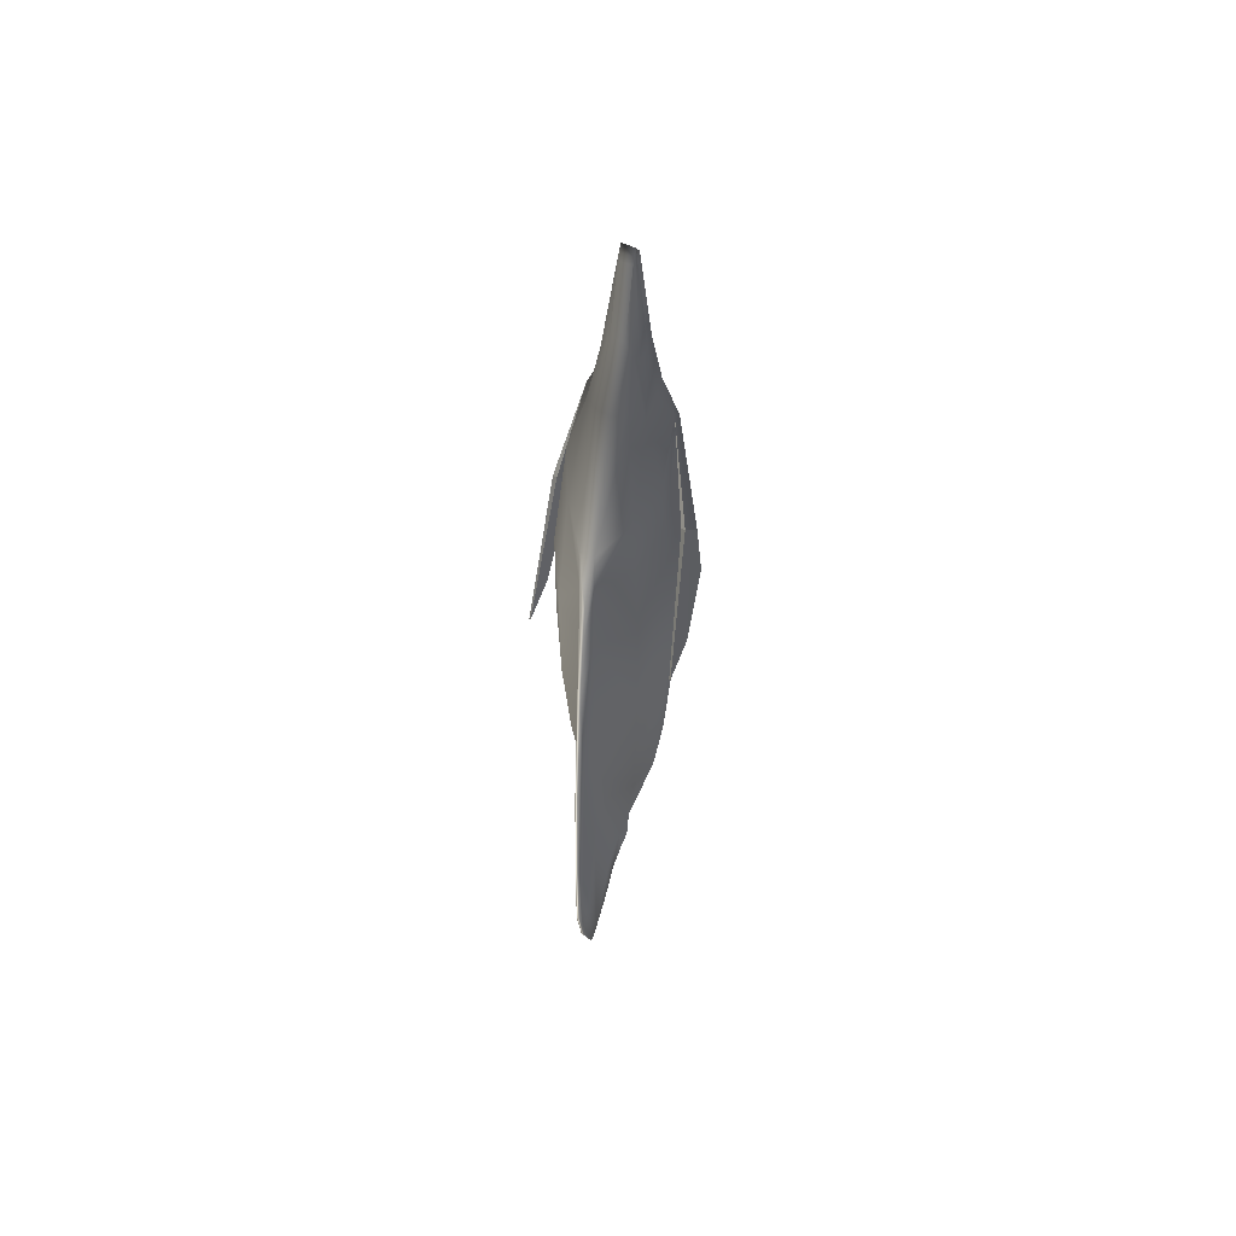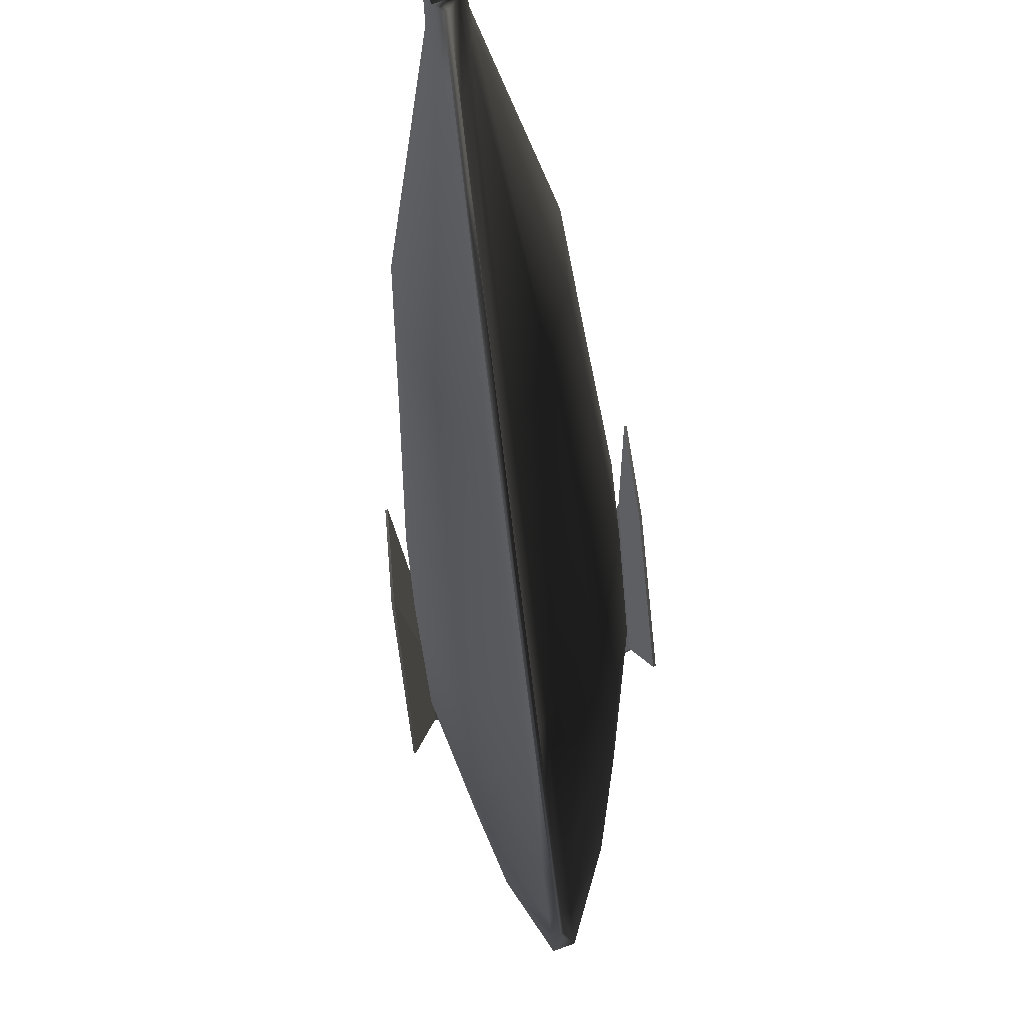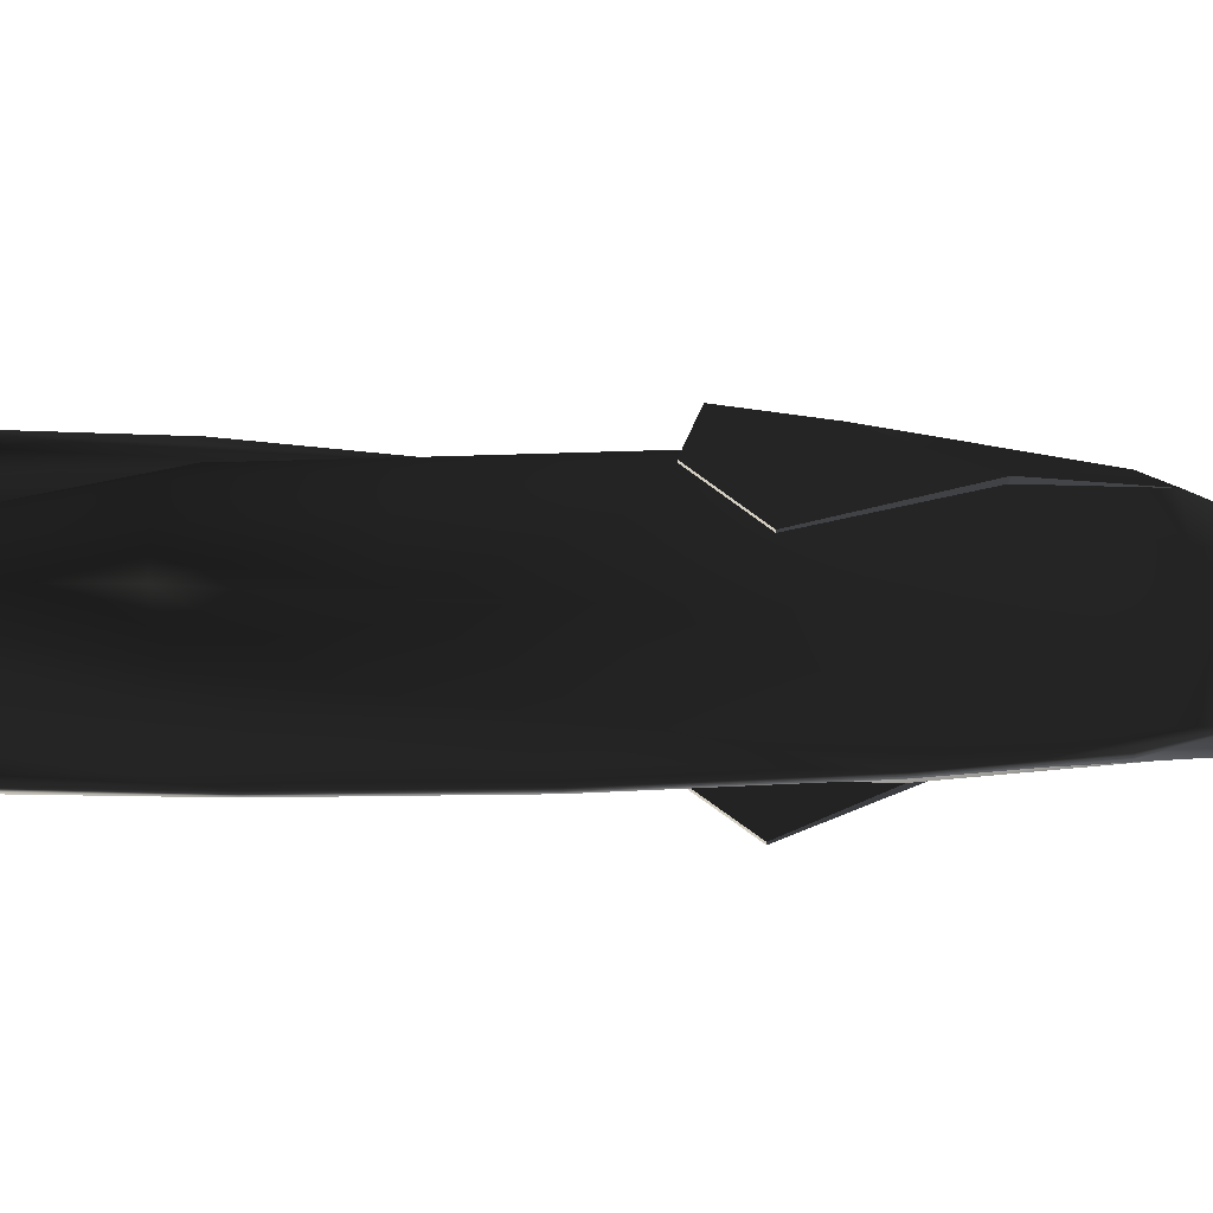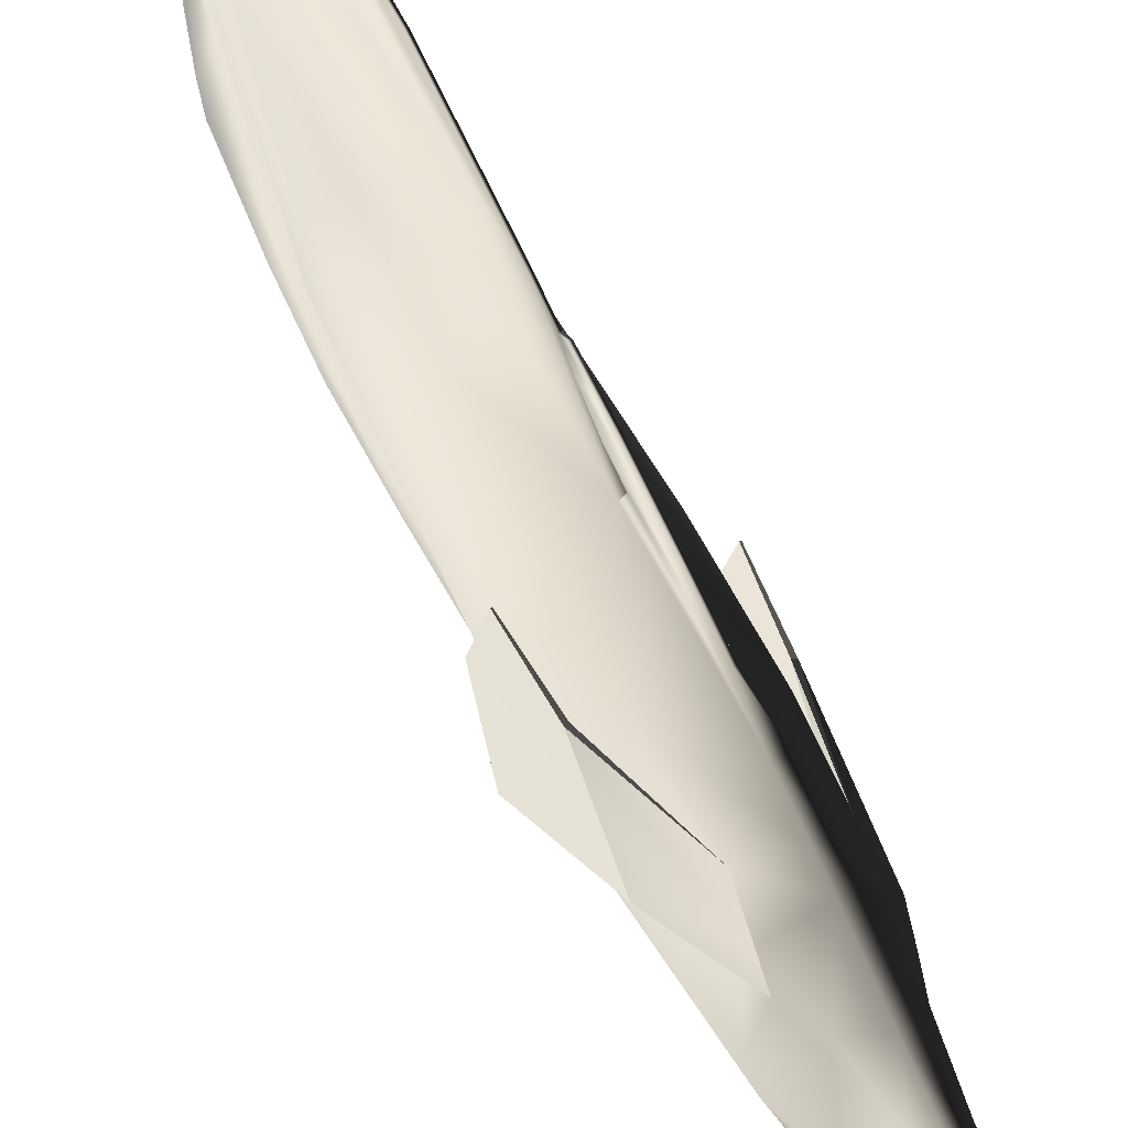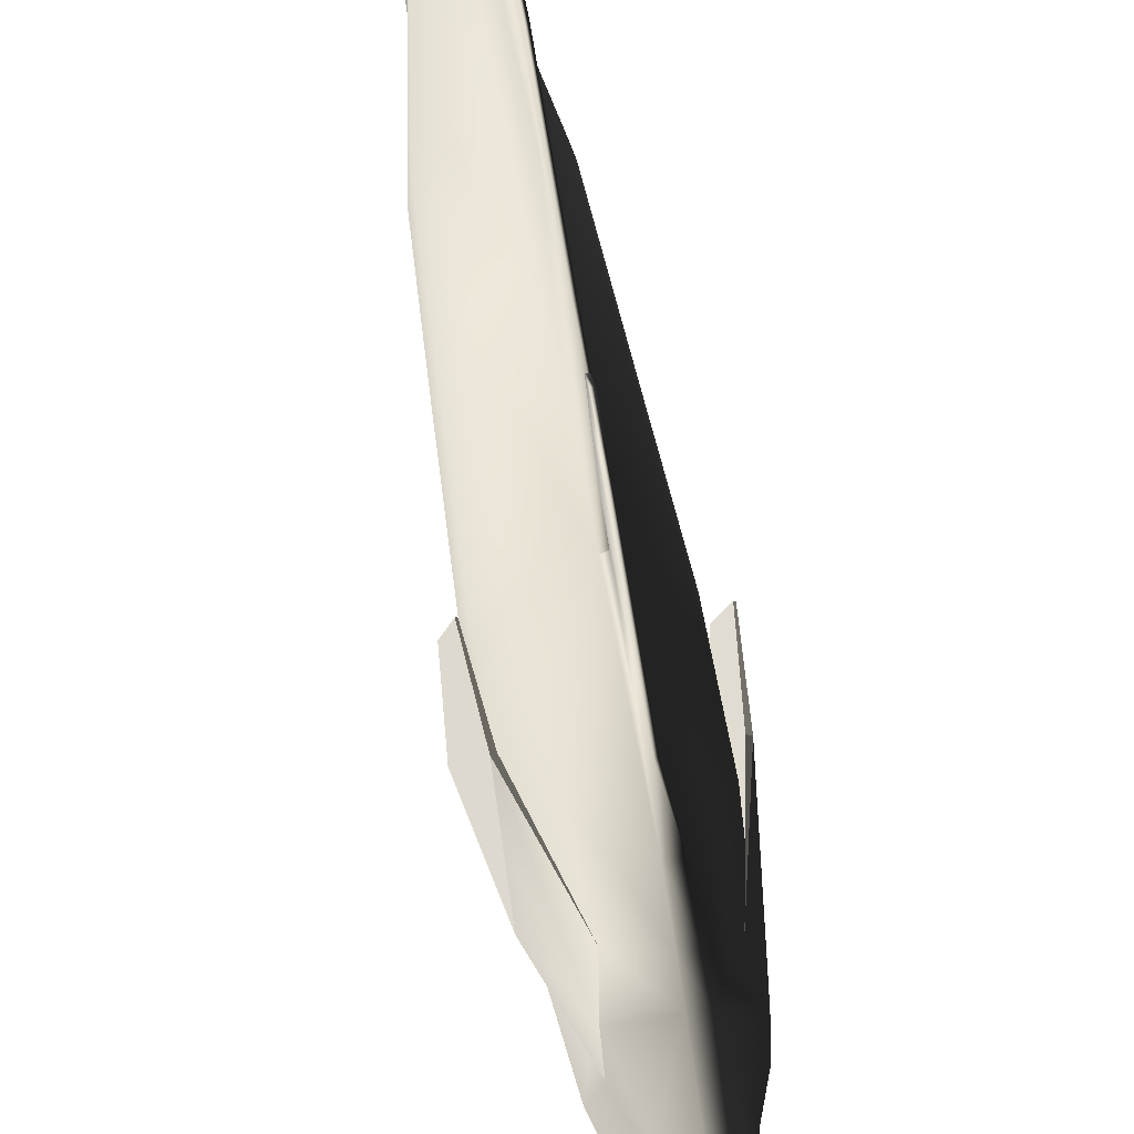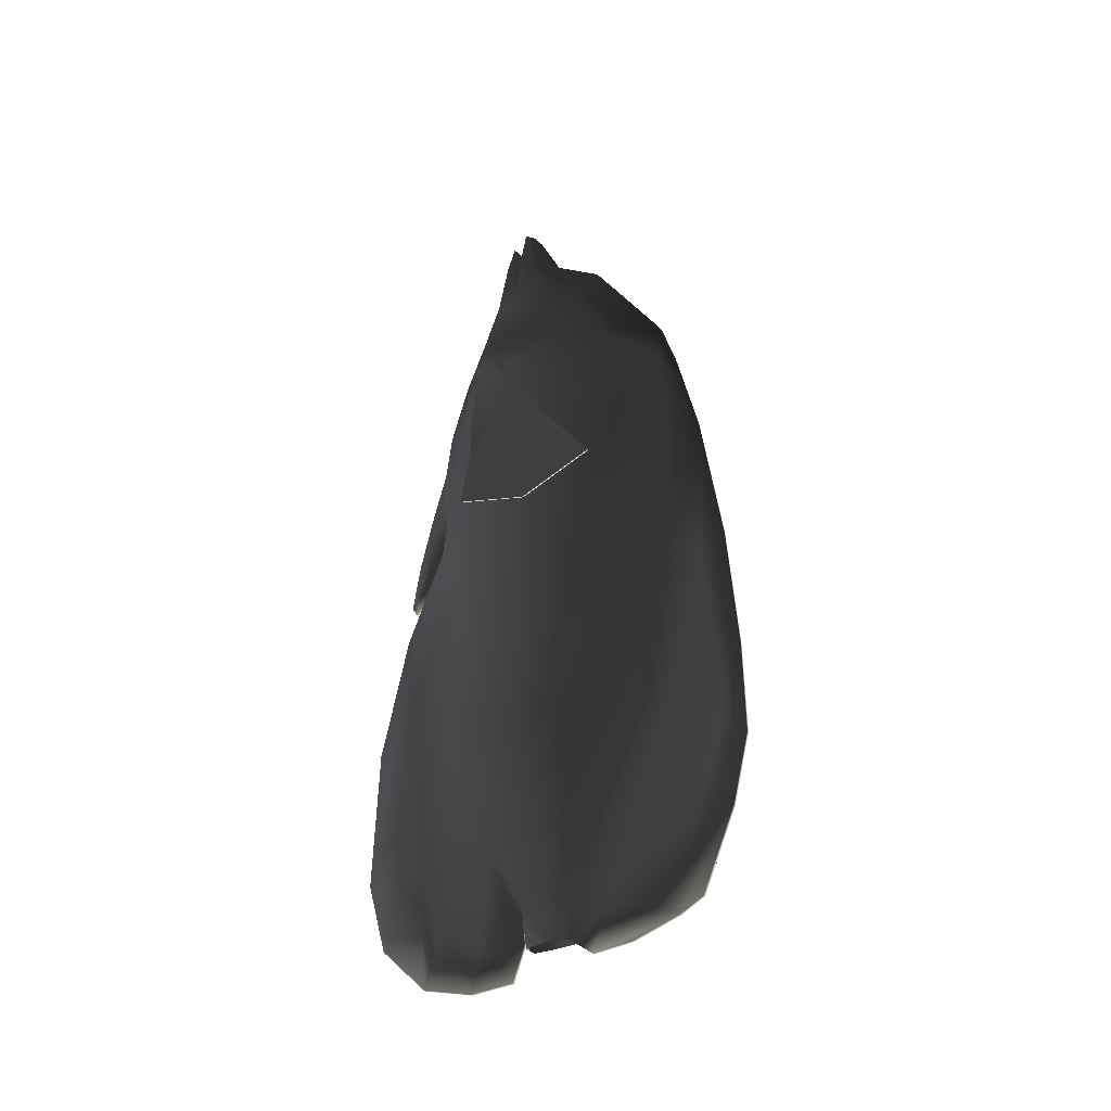
<metadata>
{"format":"obj","ext":"obj","renderer":"f3d","projection":"perspective","resolution":1024,"background":"white","views":[{"elev":56.9,"azim":6.4,"up":"+Z"},{"elev":-33.7,"azim":-176.0,"up":"+Y"},{"elev":-59.7,"azim":-91.4,"up":"+Y"},{"elev":62.4,"azim":-27.4,"up":"+Y"},{"elev":70.5,"azim":-10.9,"up":"+Y"},{"elev":-35.0,"azim":-73.2,"up":"+Z"}]}
</metadata>
<code>
g default
v -0.1293 0.1269 1.485
v -0.06968 0.1954 1.722
v -0.05432 0.2285 1.658
v -0.1262 0.1972 1.391
v -0.07071 0.2131 1.751
v -0.1385 0.1304 1.489
v -0.1354 0.2007 1.394
v -0.1324 0.0566 1.58
v -0.1416 0.06005 1.583
v -0.07369 0.1631 1.803
v -0.1627 0.03631 1.185
v -0.1663 0.03764 1.185
v -0.1783 -0.1488 1.294
v -0.1748 -0.1501 1.294
v -0.1462 0.221 1.221
v -0.1426 0.2197 1.221
v 0.1738 0.01304 1.485
v 0.1843 0.0806 1.391
v 0.1246 0.1612 1.658
v 0.133 0.1193 1.722
v 0.1935 0.07714 1.394
v 0.183 0.009584 1.489
v 0.1373 0.1349 1.751
v 0.1634 -0.05451 1.58
v 0.1298 0.08665 1.803
v 0.1726 -0.05797 1.583
v 0.1877 -0.09532 1.185
v 0.1635 -0.2772 1.294
v 0.167 -0.2785 1.294
v 0.1912 -0.09666 1.185
v 0.2038 0.08958 1.221
v 0.2074 0.08825 1.221
v 0.02279 0.2282 0.3897
v 0.03072 0.3088 0.6719
v -0.03826 0.2398 0.6023
v 0.01658 0.1651 0.2321
v 0.03313 0.3332 0.9844
v -0.05152 0.2448 0.9004
v -0.06478 0.2497 1.184
v 0.03249 0.3267 1.212
v 0.03179 0.3196 1.593
v -0.06514 0.2461 1.463
v 0.02743 0.2753 1.767
v 0.0222 0.2222 1.924
v -0.03401 0.1733 1.884
v -0.08661 0.1054 0.5592
v 0.008616 0.08411 0.08512
v -0.1058 0.1126 0.8743
v -0.125 0.1198 1.174
v -0.1254 0.1163 1.429
v -0.03913 0.1212 1.89
v -0.09617 -0.01851 0.5686
v -0.009563 0.01607 0.09141
v -0.1154 -0.01634 0.8518
v -0.1346 -0.01417 1.158
v -0.1339 -0.006703 1.428
v -0.05178 -0.007367 1.957
v -0.09678 -0.01438 1.791
v -0.007553 -0.02186 0.09187
v -0.06966 -0.1153 0.5722
v -0.08572 -0.1644 0.8457
v -0.09955 -0.1909 1.451
v -0.09937 -0.1891 1.144
v -0.03261 -0.07369 2.021
v -0.07488 -0.1624 1.806
v 0.05486 0.2162 0.3897
v 0.04865 0.153 0.2321
v 0.1136 0.1826 0.6023
v 0.06278 0.2967 0.6719
v 0.1269 0.1776 0.9005
v 0.06519 0.3212 0.9844
v 0.06385 0.3075 1.593
v 0.06455 0.3147 1.212
v 0.1402 0.1726 1.184
v 0.1398 0.1689 1.463
v 0.05426 0.2101 1.924
v 0.05949 0.2633 1.767
v 0.09718 0.124 1.884
v 0.04068 0.07207 0.08512
v 0.1332 0.02282 0.5592
v 0.1524 0.01562 0.8742
v 0.1715 0.008415 1.174
v 0.1712 0.004885 1.428
v 0.09206 0.07193 1.89
v 0.04465 -0.004292 0.09141
v 0.1185 -0.09913 0.5686
v 0.1368 -0.111 0.8518
v 0.1551 -0.123 1.158
v 0.1558 -0.1155 1.428
v 0.1199 -0.09573 1.791
v 0.07941 -0.05665 1.957
v 0.03558 -0.03806 0.09187
v 0.07554 -0.1698 0.5722
v 0.08113 -0.2271 0.8457
v 0.08912 -0.2599 1.144
v 0.08894 -0.2617 1.451
v 0.07144 -0.2174 1.806
v 0.04902 -0.1044 2.021
v 0.04692 0.3414 -0.08922
v 0.05392 0.3387 -0.08922
v 0.06528 0.4541 0.02872
v 0.05828 0.4568 0.02872
v 0.06308 0.5055 0.2135
v 0.07007 0.5029 0.2135
v 0.05514 0.4248 1.037
v 0.05369 0.4102 1.013
v 0.06069 0.4075 1.013
v 0.06214 0.4222 1.037
v 0.01532 0.1522 2.21
v 0.04738 0.1402 2.21
v 0.04523 0.1183 2.285
v 0.01317 0.1304 2.285
v 0.04291 0.09471 2.25
v 0.01085 0.1068 2.25
v 0.04153 0.0807 2.331
v 0.009466 0.09275 2.331
v 0.007984 0.07769 2.321
v 0.04004 0.06564 2.321
v -0.000596 -0.00952 2.162
v 0.006502 0.06262 2.311
v 0.03856 0.05058 2.311
v 0.03146 -0.02156 2.162
v -0.0248 -0.3875 1.593
v -0.02254 -0.3646 1.694
v -0.01554 -0.3672 1.694
v -0.0178 -0.3902 1.593
v -0.03409 -0.482 0.351
v -0.03626 -0.504 0.4474
v -0.02926 -0.5067 0.4474
v -0.0271 -0.4847 0.351
v -0.03193 -0.46 0.2545
v -0.02493 -0.4627 0.2545
v -0.01653 -0.3773 0.03447
v -0.02353 -0.3746 0.03447
v 0.02401 0.1085 -0.1073
v 0.03101 0.1059 -0.1073
v 0.04164 0.2139 -0.1189
v 0.03465 0.2166 -0.1189
v -0.01367 0.1484 2.03
v 0.01793 0.1788 2.062
v -0.01829 0.1015 2.037
v -0.02543 0.02886 2.082
v -0.01315 0.008312 2.113
v 0.04999 0.1667 2.062
v 0.07358 0.1156 2.03
v 0.06896 0.06868 2.037
v 0.06182 -0.00391 2.082
v 0.04651 -0.0141 2.113
v -0.01344 -0.14 2.086
v 0.01862 -0.1521 2.086
v -0.03055 -0.314 1.829
v 0.001511 -0.326 1.829
v 0.02915 0.2928 1.699
v -0.1114 -0.01135 1.648
v -0.0329 -0.3378 1.524
v -0.08462 -0.1737 1.666
v -0.03148 -0.3234 1.709
v 0.06121 0.2808 1.699
v 0.1341 -0.1035 1.648
v 0.07835 -0.2349 1.666
v -0.03596 -0.501 0.7052
v -0.03354 -0.4764 1.055
v -0.02654 -0.479 1.055
v -0.02897 -0.5037 0.7052
v -0.01058 -0.3168 -0.003339
v 0.001145 -0.1976 -0.05047
v -0.005853 -0.195 -0.05047
v -0.01758 -0.3142 -0.003339
v -0.005542 -0.05979 0.09234
v -0.02145 -0.2214 0.608
v -0.02663 -0.2741 0.8171
v -0.033 -0.3389 1.112
v 0.02652 -0.07183 0.09234
v 0.01061 -0.2335 0.608
v 0.005434 -0.2861 0.8171
v -0.000941 -0.3509 1.112
v -0.000836 -0.3498 1.524
v 0.000584 -0.3354 1.709
v -0.01672 -0.3054 0.5632
v 0.000521 -0.1302 0.07228
v 0.003946 -0.09542 -0.06499
v 0.01094 -0.09805 -0.06499
v 0.007519 -0.1329 0.07228
v -0.009721 -0.3081 0.5632
v -0.01387 -0.3502 0.7283
v -0.02028 -0.4154 1.014
v -0.02125 -0.4253 1.439
v -0.02825 -0.4226 1.439
v -0.02728 -0.4127 1.014
v -0.02086 -0.3476 0.7283
v -0.03147 -0.4554 0.5377
v -0.02698 -0.4098 0.3701
v -0.01999 -0.4124 0.3701
v -0.02448 -0.458 0.5377
v 0.06213 0.4959 0.5868
v 0.06913 0.4933 0.5868
v 0.0325 0.1947 0.02029
v 0.04274 0.2988 0.07971
v 0.04991 0.3717 0.3854
v 0.05413 0.4146 0.7195
v 0.0558 0.4316 0.9253
v 0.0628 0.4289 0.9253
v 0.06112 0.4119 0.7195
v 0.05691 0.3691 0.3854
v 0.04973 0.2962 0.07971
v 0.03949 0.1921 0.02029
v 0.02813 0.07665 -0.01358
v 0.02114 0.07928 -0.01358
v 0.05368 0.3363 1.475
v 0.05307 0.3301 1.21
v 0.04607 0.3327 1.21
v 0.04668 0.3389 1.475
v 0.05701 0.3702 1.334
v 0.05449 0.3445 1.146
v 0.04749 0.3472 1.146
v 0.05002 0.3728 1.334
v 0.06039 0.4044 1.168
v 0.05789 0.379 1.061
v 0.05089 0.3817 1.061
v 0.05339 0.4071 1.168
v 0.007263 0.07036 -0.03163
v -0.005943 0.01374 -0.02534
v 0.03932 0.05831 -0.03163
v 0.04084 -0.003835 -0.02534
v 0.03472 -0.02729 -0.02487
v 0.02859 -0.05074 -0.0244
v -0.003468 -0.0387 -0.0244
v -0.004705 -0.01248 -0.02487
g polySurface1 TropicalFish01
f 4 3 2 1
f 7 6 5 3
f 7 3 4
f 10 9 8
f 14 13 12 11
f 14 11 1 8
f 16 15 7 4
f 7 15 12 6
f 13 14 8 9
f 1 2 10 8
f 5 6 9 10
f 11 12 15 16
f 11 16 4 1
f 6 12 13 9
f 20 19 18 17
f 23 22 21 19
f 19 21 18
f 26 25 24
f 30 29 28 27
f 17 27 28 24
f 21 32 31 18
f 30 32 21 22
f 24 28 29 26
f 25 20 17 24
f 26 22 23 25
f 32 30 27 31
f 18 31 27 17
f 29 30 22 26
f 36 35 34 33
f 35 38 37 34
f 42 41 40 39
f 45 44 43 5
f 47 46 35 36
f 46 48 38 35
f 50 42 39 49
f 10 51 45 5
f 53 52 46 47
f 54 48 46 52
f 56 50 49 55
f 58 57 51 10
f 60 52 53 59
f 60 61 54 52
f 63 62 56 55
f 65 64 57 58
f 69 68 67 66
f 71 70 68 69
f 75 74 73 72
f 78 23 77 76
f 68 80 79 67
f 70 81 80 68
f 83 82 74 75
f 78 84 25 23
f 80 86 85 79
f 87 86 80 81
f 89 88 82 83
f 84 91 90 25
f 93 92 85 86
f 87 94 93 86
f 89 96 95 88
f 91 98 97 90
f 102 101 100 99
f 104 101 102 103
f 108 107 106 105
f 76 77 43 44
f 112 111 110 109
f 114 113 111 112
f 116 115 113 114
f 118 115 116 117
f 122 121 120 119
f 126 125 124 123
f 130 129 128 127
f 134 133 132 131
f 138 137 136 135
f 99 100 137 138
f 112 109 140 139
f 112 139 141 114
f 116 114 141 142
f 117 143 119 120
f 111 145 144 110
f 111 113 146 145
f 115 147 146 113
f 118 148 147 115
f 110 144 140 109
f 150 122 119 149
f 139 140 44 45
f 139 45 51 141
f 141 51 57 142
f 143 64 149 119
f 145 78 76 144
f 145 146 84 78
f 146 147 91 84
f 148 98 91 147
f 144 76 44 140
f 152 150 149 151
f 153 41 42 3
f 2 3 42 50
f 154 2 50 56
f 157 156 62 155
f 158 19 75 72
f 20 83 75 19
f 159 89 83 20
f 160 96 89 159
f 158 72 41 153
f 164 163 162 161
f 47 221 222 53
f 79 223 221 47
f 85 224 223 79
f 92 225 224 85
f 168 167 166 165
f 228 227 169 59
f 170 60 59 169
f 171 61 60 170
f 155 62 63 172
f 151 149 64 65
f 174 173 92 93
f 176 175 94 95
f 177 176 95 96
f 152 97 98 150
f 121 118 117 120
f 142 143 117 116
f 122 148 118 121
f 57 64 143 142
f 150 98 148 122
f 154 156 65 58
f 178 160 97 152
f 173 226 225 92
f 222 228 59 53
f 169 180 179 170
f 227 181 180 169
f 226 182 181 227
f 173 183 182 226
f 174 184 183 173
f 185 184 174 175
f 177 187 186 176
f 178 126 187 177
f 151 124 125 152
f 123 124 151 157
f 172 189 188 155
f 190 189 172 171
f 188 162 163 187
f 189 161 162 188
f 191 161 189 190
f 180 168 192 179
f 181 167 168 180
f 182 166 167 181
f 183 165 166 182
f 184 193 165 183
f 185 194 193 184
f 187 163 164 186
f 161 128 129 164
f 127 128 161 191
f 168 134 131 192
f 165 133 134 168
f 193 132 133 165
f 194 130 132 193
f 40 37 38 39
f 39 38 48 49
f 55 49 48 54
f 55 54 61 63
f 73 74 70 71
f 74 82 81 70
f 88 87 81 82
f 88 95 94 87
f 196 104 103 195
f 132 130 127 131
f 172 63 61 171
f 93 94 175 174
f 176 186 185 175
f 170 179 190 171
f 192 191 190 179
f 186 164 194 185
f 131 127 191 192
f 164 129 130 194
f 33 198 197 36
f 34 199 198 33
f 37 200 199 34
f 40 201 200 37
f 73 202 201 40
f 73 71 203 202
f 69 204 203 71
f 66 205 204 69
f 67 206 205 66
f 79 207 206 67
f 47 208 207 79
f 36 197 208 47
f 198 99 138 197
f 199 102 99 198
f 200 103 102 199
f 201 195 103 200
f 202 196 195 201
f 203 104 196 202
f 204 101 104 203
f 205 100 101 204
f 206 137 100 205
f 207 136 137 206
f 208 135 136 207
f 197 138 135 208
f 73 210 209 72
f 40 211 210 73
f 41 212 211 40
f 72 209 212 41
f 210 214 213 209
f 211 215 214 210
f 212 216 215 211
f 209 213 216 212
f 214 218 217 213
f 215 219 218 214
f 216 220 219 215
f 213 217 220 216
f 218 107 108 217
f 219 106 107 218
f 220 105 106 219
f 217 108 105 220
f 187 126 123 188
f 43 153 3 5
f 58 10 2 154
f 65 156 157 151
f 77 23 19 158
f 90 159 20 25
f 97 160 159 90
f 77 158 153 43
f 56 62 156 154
f 96 160 178 177
f 152 125 126 178
f 188 123 157 155

</code>
